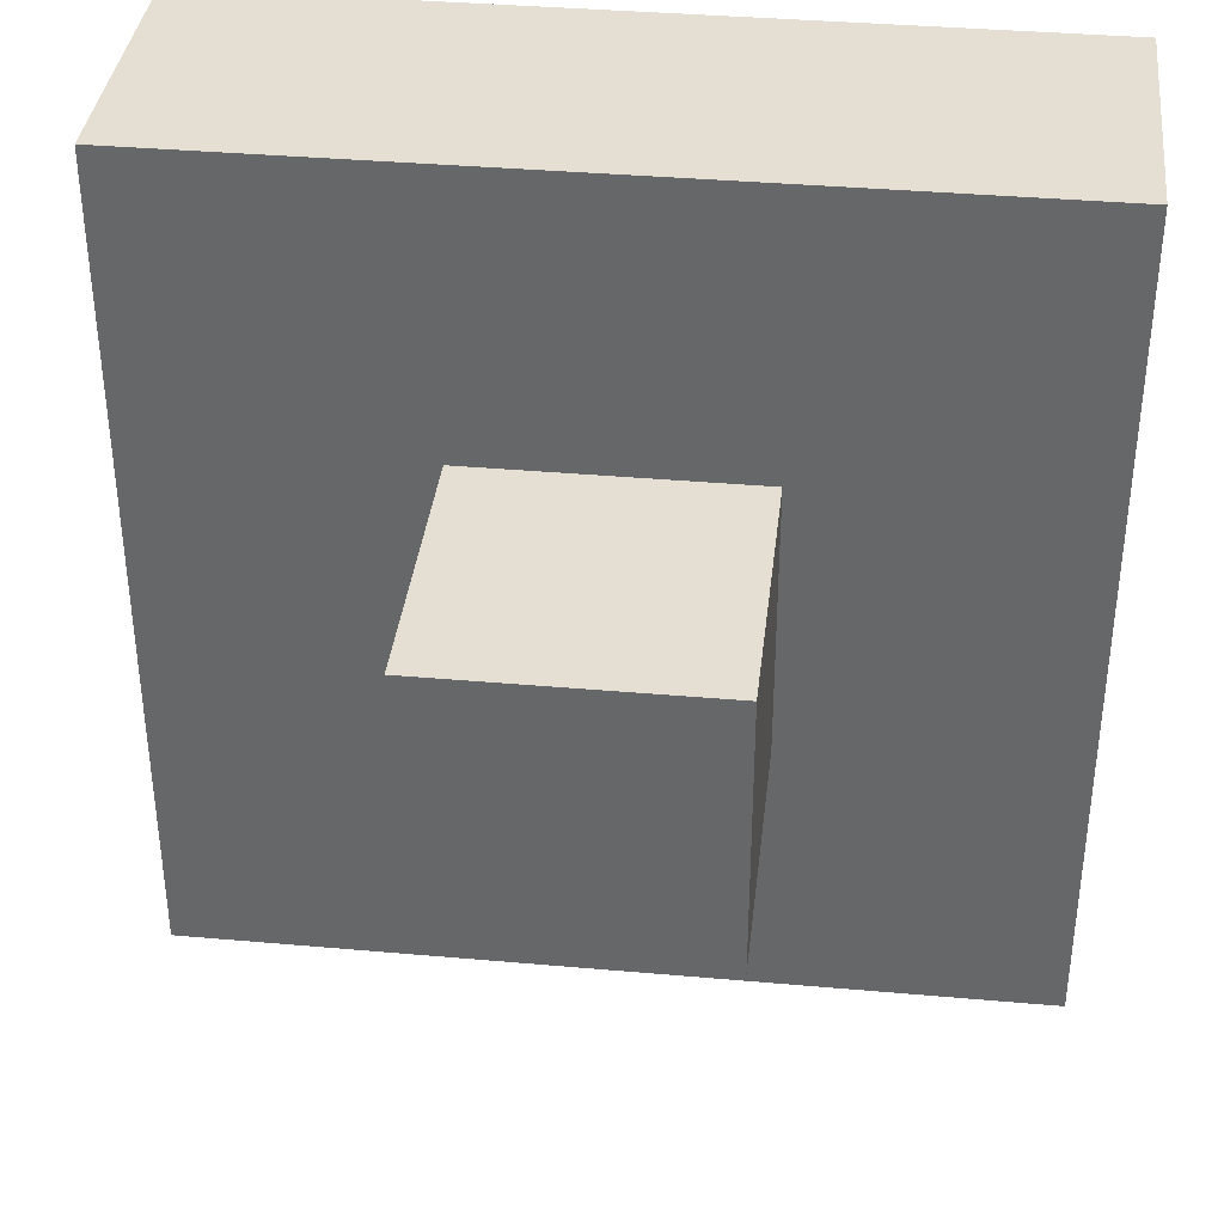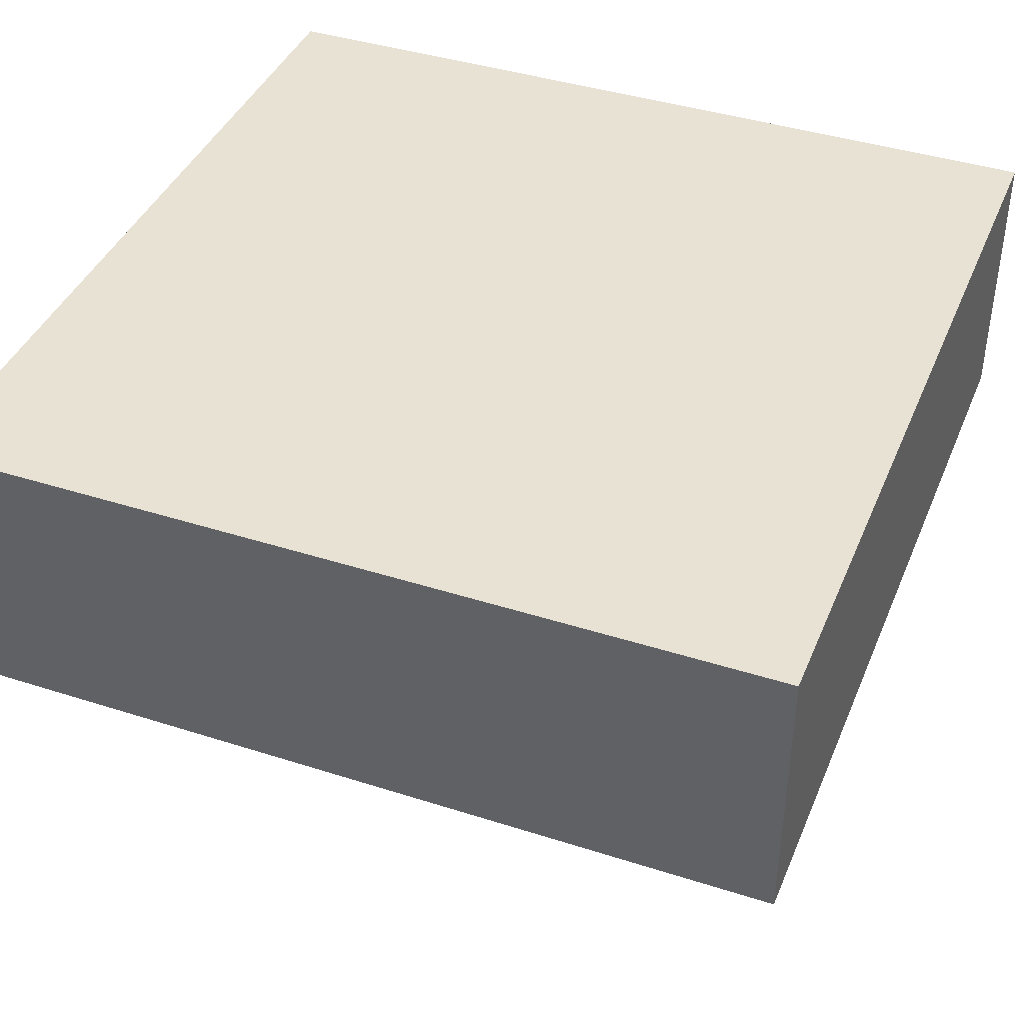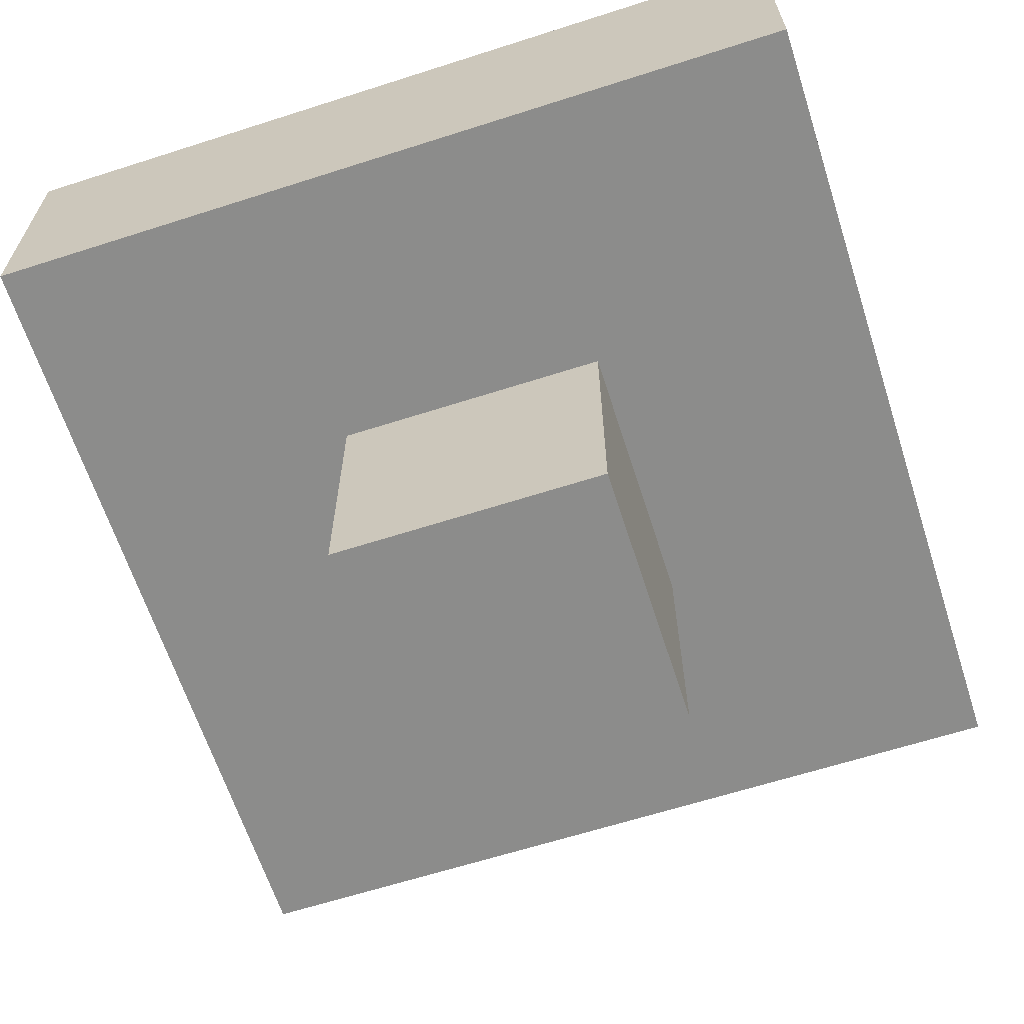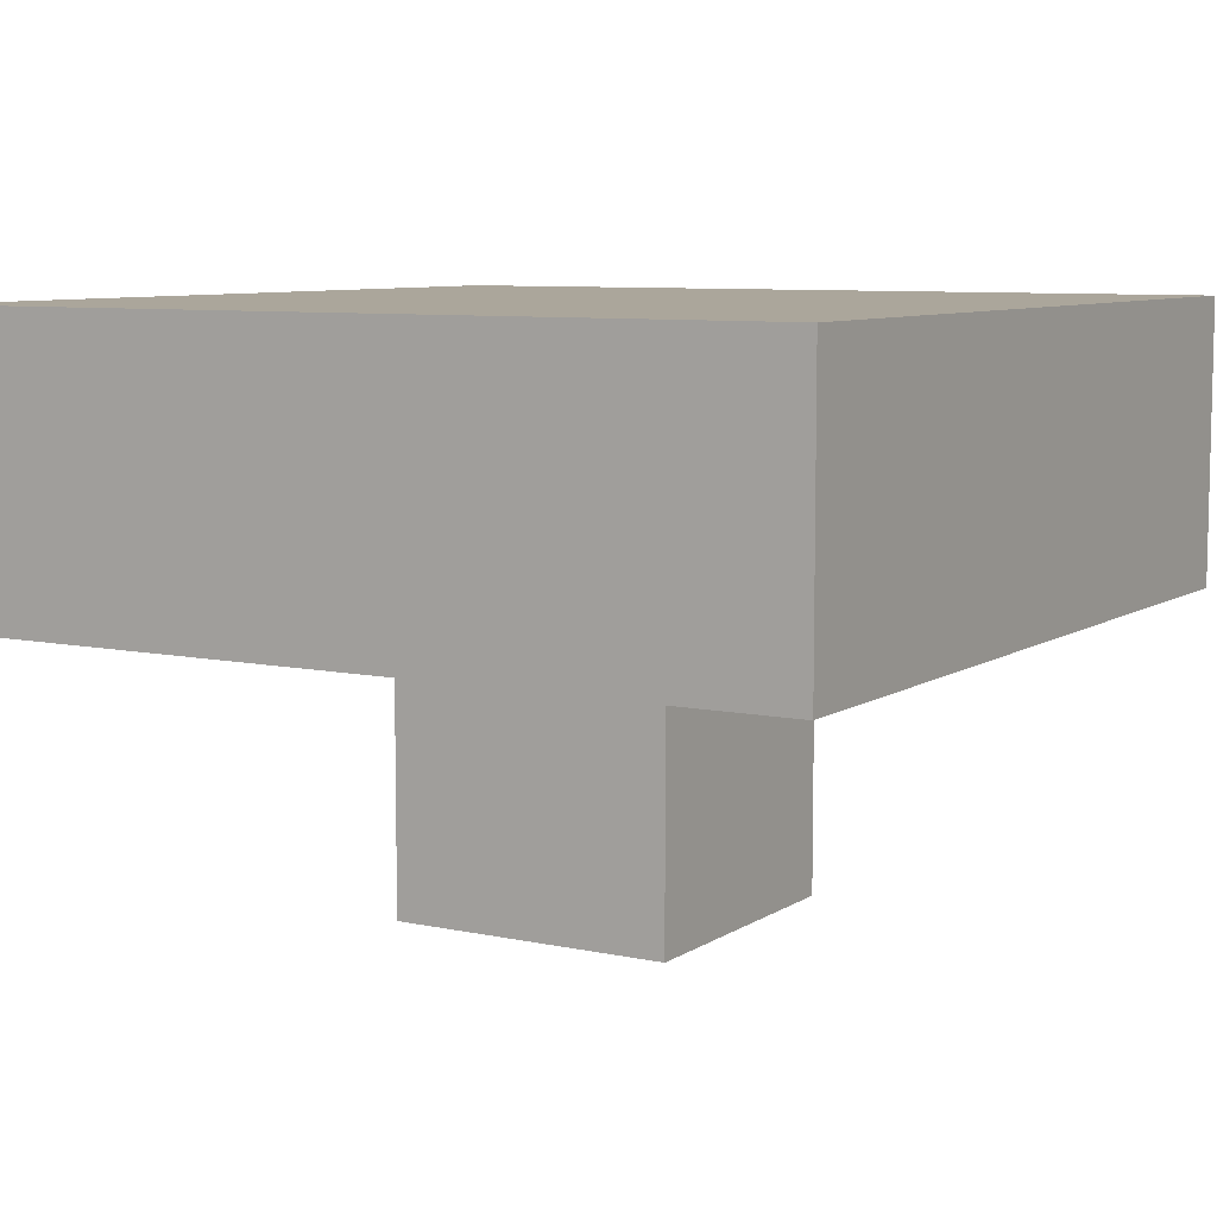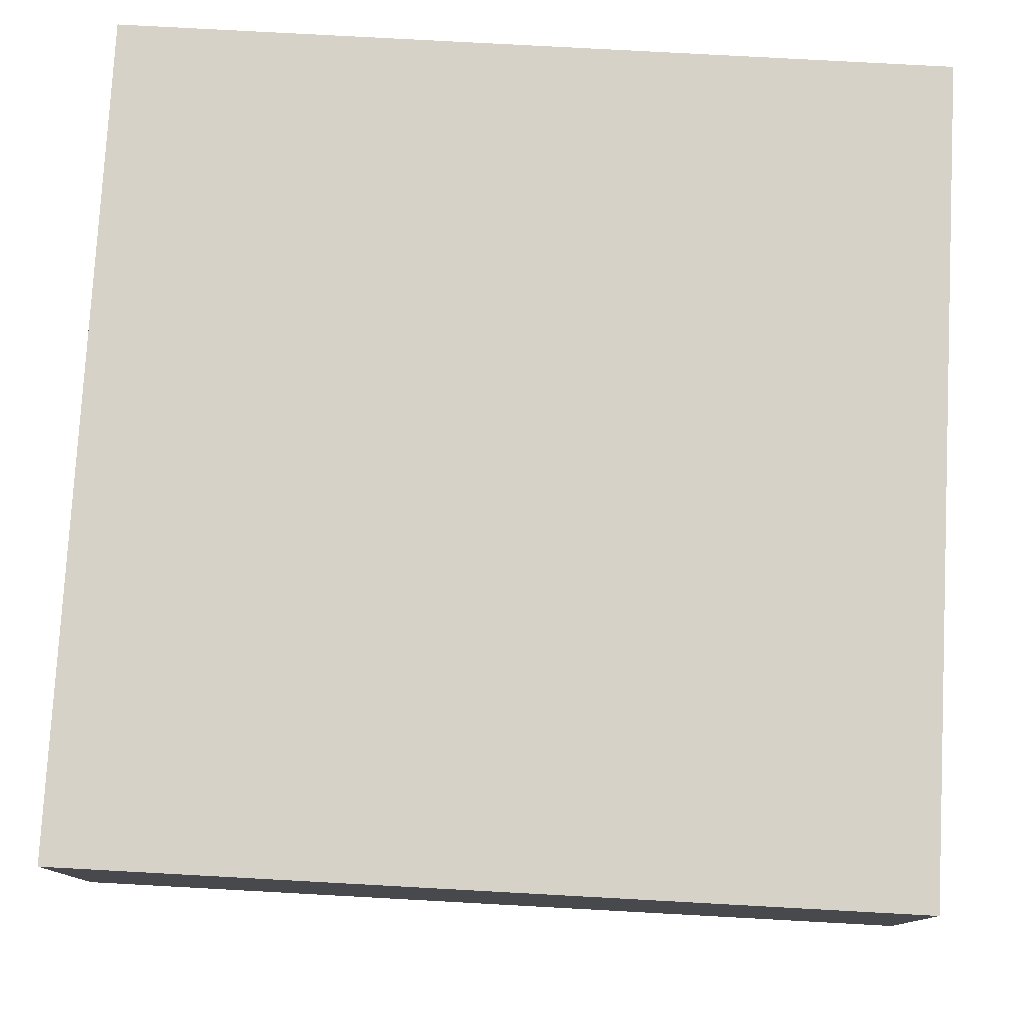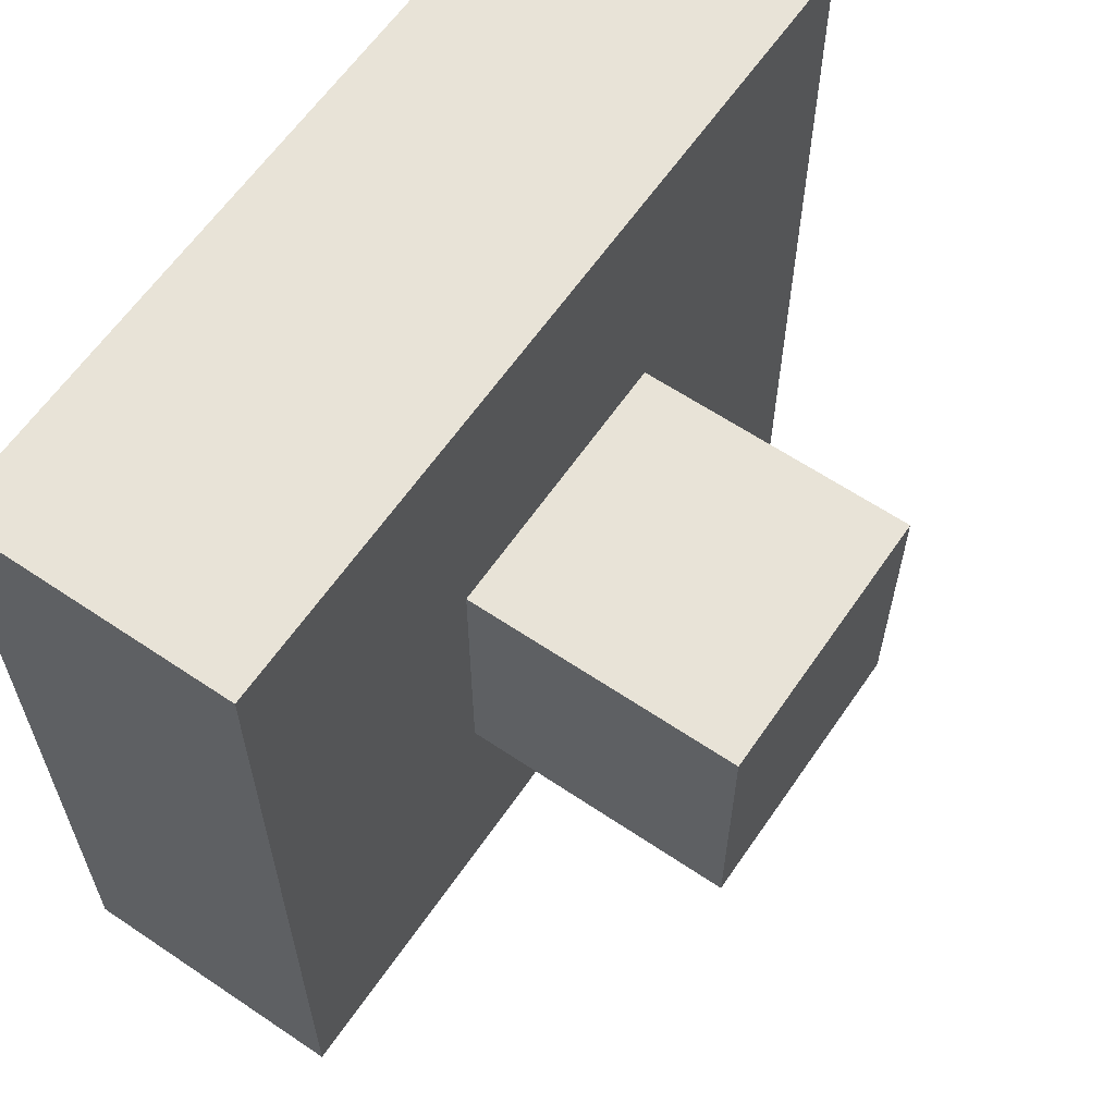
<metadata>
{"format":"obj","ext":"obj","renderer":"f3d","projection":"perspective","resolution":1024,"background":"white","views":[{"elev":37.2,"azim":6.5,"up":"+Z"},{"elev":40.9,"azim":-158.6,"up":"+Y"},{"elev":-64.1,"azim":-72.1,"up":"+Y"},{"elev":7.9,"azim":-59.1,"up":"+Y"},{"elev":78.1,"azim":93.1,"up":"+Y"},{"elev":61.9,"azim":-55.6,"up":"+Z"}]}
</metadata>
<code>
v -1.5 1 1.5
v -1.5 1 0.5
v -1.5 1 -0.5
v -1.5 1 -1.5
v -1.5 2 1.5
v -1.5 2 0.5
v -1.5 2 -0.5
v -1.5 2 -1.5
v -0.5 0 0.5
v -0.5 0 -0.5
v -0.5 1 0.5
v -0.5 1 -0.5
v 0.5 0 0.5
v 0.5 0 -0.5
v 0.5 1 0.5
v 0.5 1 -0.5
v 1.5 1 1.5
v 1.5 1 0.5
v 1.5 1 -1.5
v 1.5 2 1.5
v 1.5 2 0.5
v 1.5 2 -1.5
v -1.5 1 1.5
v -1.5 2 1.5
v 0.5 1 1.5
v 0.5 2 1.5
v 1.5 1 1.5
v 1.5 2 1.5
v -0.5 0 0.5
v -0.5 1 0.5
v 0.5 0 0.5
v 0.5 1 0.5
v -0.5 0 -0.5
v -0.5 1 -0.5
v 0.5 0 -0.5
v 0.5 1 -0.5
v -1.5 1 -1.5
v -1.5 2 -1.5
v -0.5 1 -1.5
v -0.5 2 -1.5
v 0.5 1 -1.5
v 0.5 2 -1.5
v 1.5 1 -1.5
v 1.5 2 -1.5
v -0.5 0 0.5
v 0.5 0 0.5
v -0.5 0 -0.5
v 0.5 0 -0.5
v -1.5 1 1.5
v 0.5 1 1.5
v 1.5 1 1.5
v -1.5 1 0.5
v -0.5 1 0.5
v 0.5 1 0.5
v 1.5 1 0.5
v -1.5 1 -0.5
v -0.5 1 -0.5
v 0.5 1 -0.5
v -1.5 1 -1.5
v -0.5 1 -1.5
v 0.5 1 -1.5
v 1.5 1 -1.5
v -1.5 2 1.5
v 0.5 2 1.5
v 1.5 2 1.5
v -1.5 2 0.5
v -0.5 2 0.5
v 0.5 2 0.5
v 1.5 2 0.5
v -1.5 2 -0.5
v -0.5 2 -0.5
v 0.5 2 -0.5
v -1.5 2 -1.5
v -0.5 2 -1.5
v 0.5 2 -1.5
v 1.5 2 -1.5
f 5 2 1
f 6 3 2
f 6 2 5
f 7 4 3
f 7 3 6
f 8 4 7
f 11 10 9
f 12 10 11
f 13 14 15
f 15 14 16
f 17 18 20
f 18 19 21
f 20 18 21
f 21 19 22
f 25 24 23
f 26 24 25
f 27 26 25
f 28 26 27
f 31 30 29
f 32 30 31
f 33 34 35
f 35 34 36
f 37 38 39
f 39 38 40
f 39 40 41
f 41 40 42
f 41 42 43
f 43 42 44
f 47 46 45
f 48 46 47
f 52 50 49
f 53 50 52
f 54 51 50
f 54 50 53
f 55 51 54
f 56 53 52
f 57 53 56
f 58 55 54
f 59 57 56
f 60 58 57
f 60 57 59
f 61 55 58
f 61 58 60
f 62 55 61
f 63 64 66
f 66 64 67
f 64 65 68
f 67 64 68
f 68 65 69
f 66 67 70
f 67 68 71
f 70 67 71
f 68 69 71
f 71 69 72
f 70 71 73
f 71 72 74
f 73 71 74
f 72 69 75
f 74 72 75
f 75 69 76

</code>
